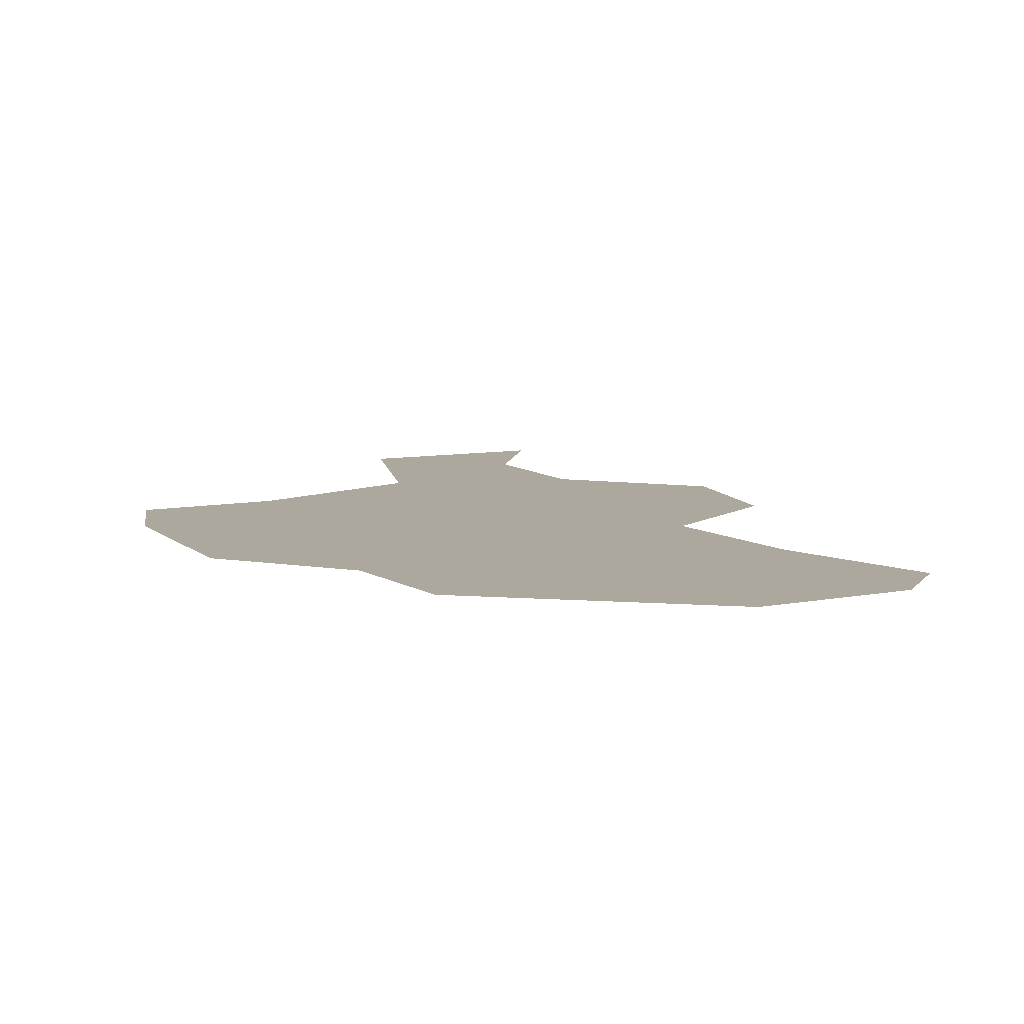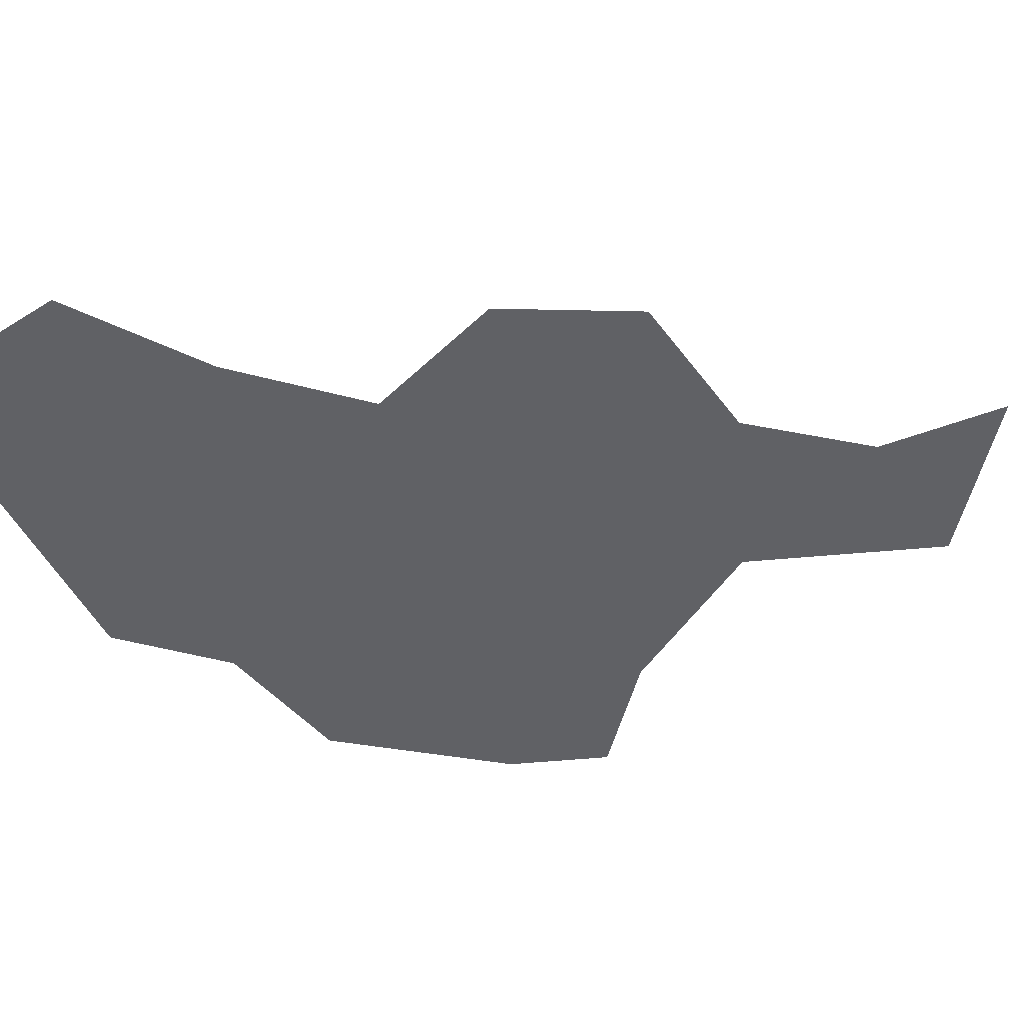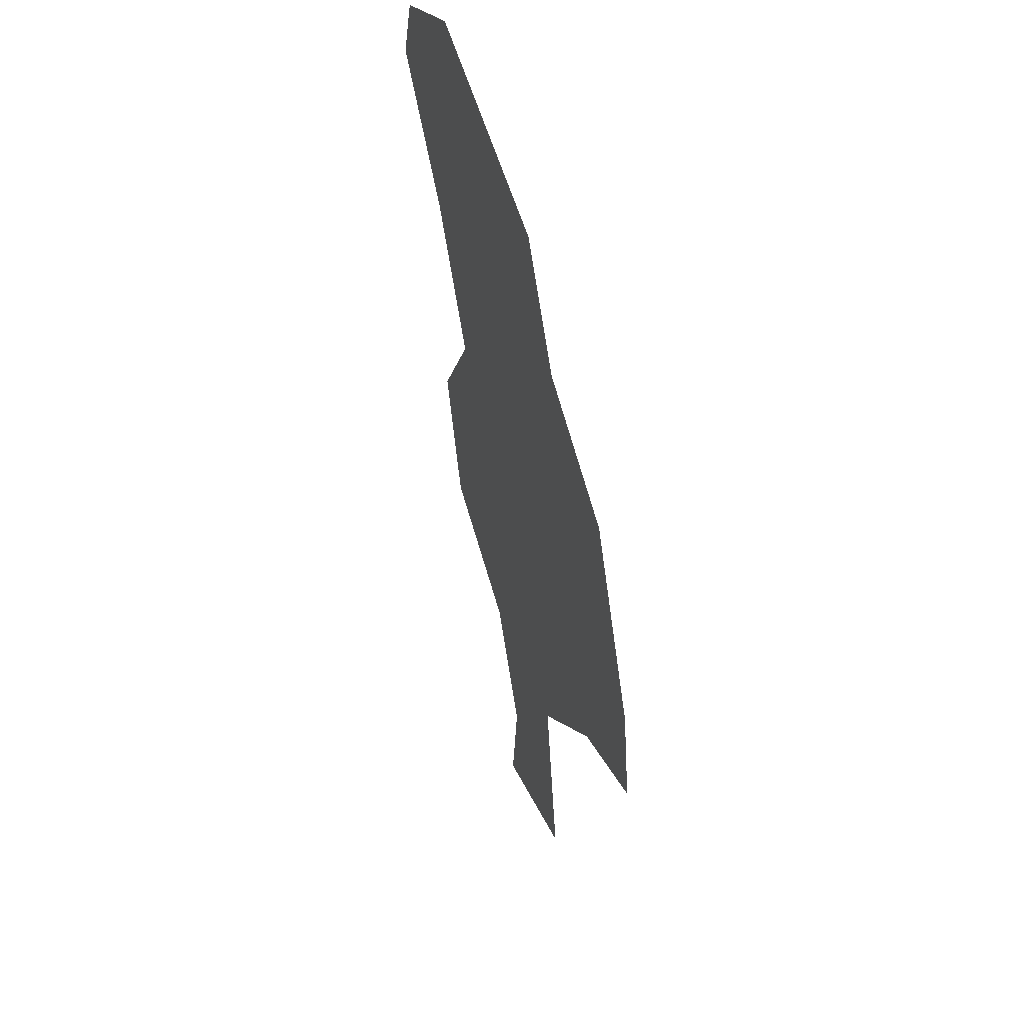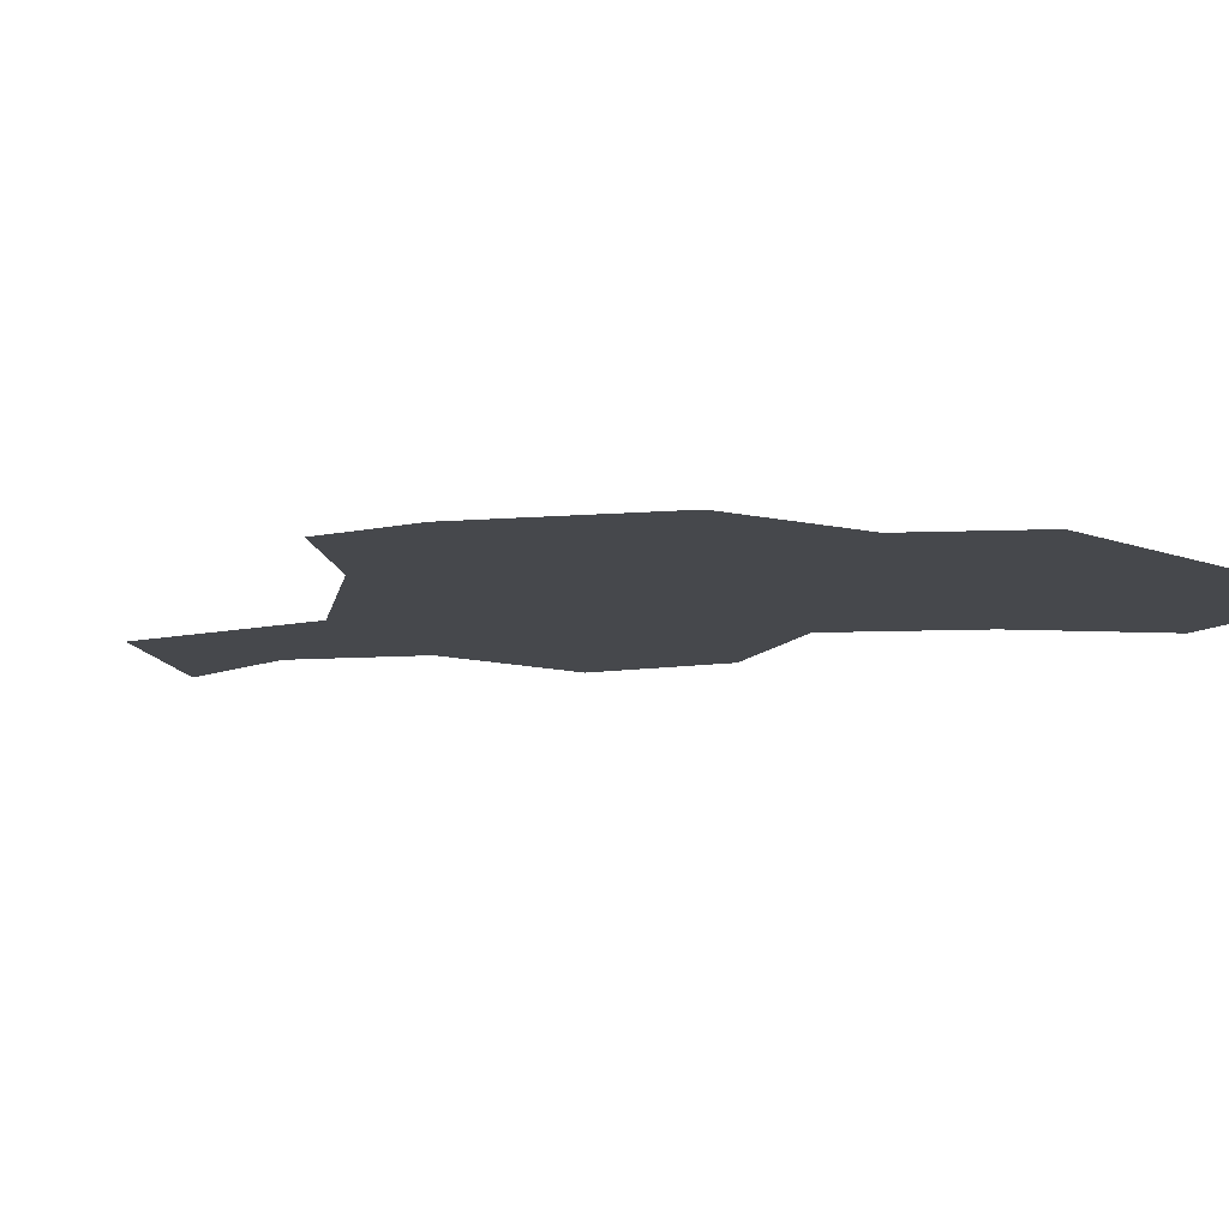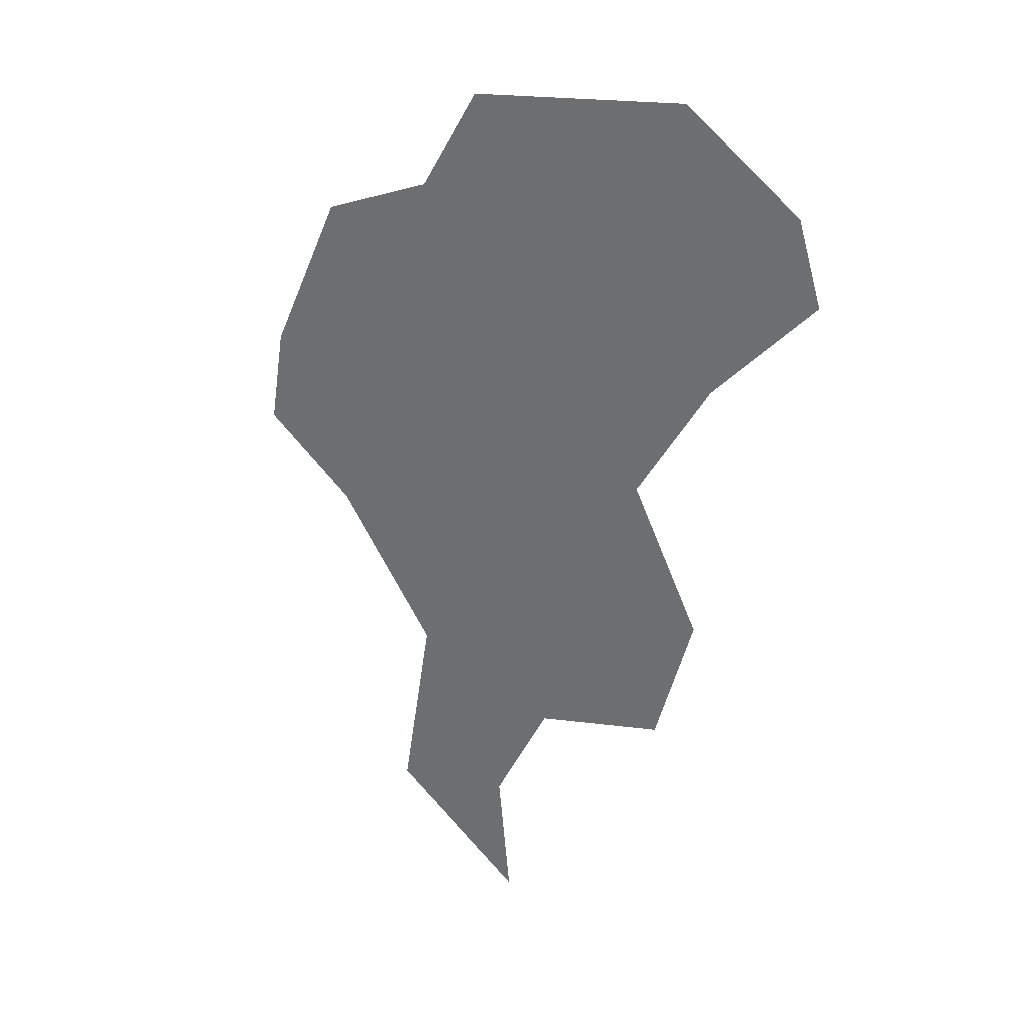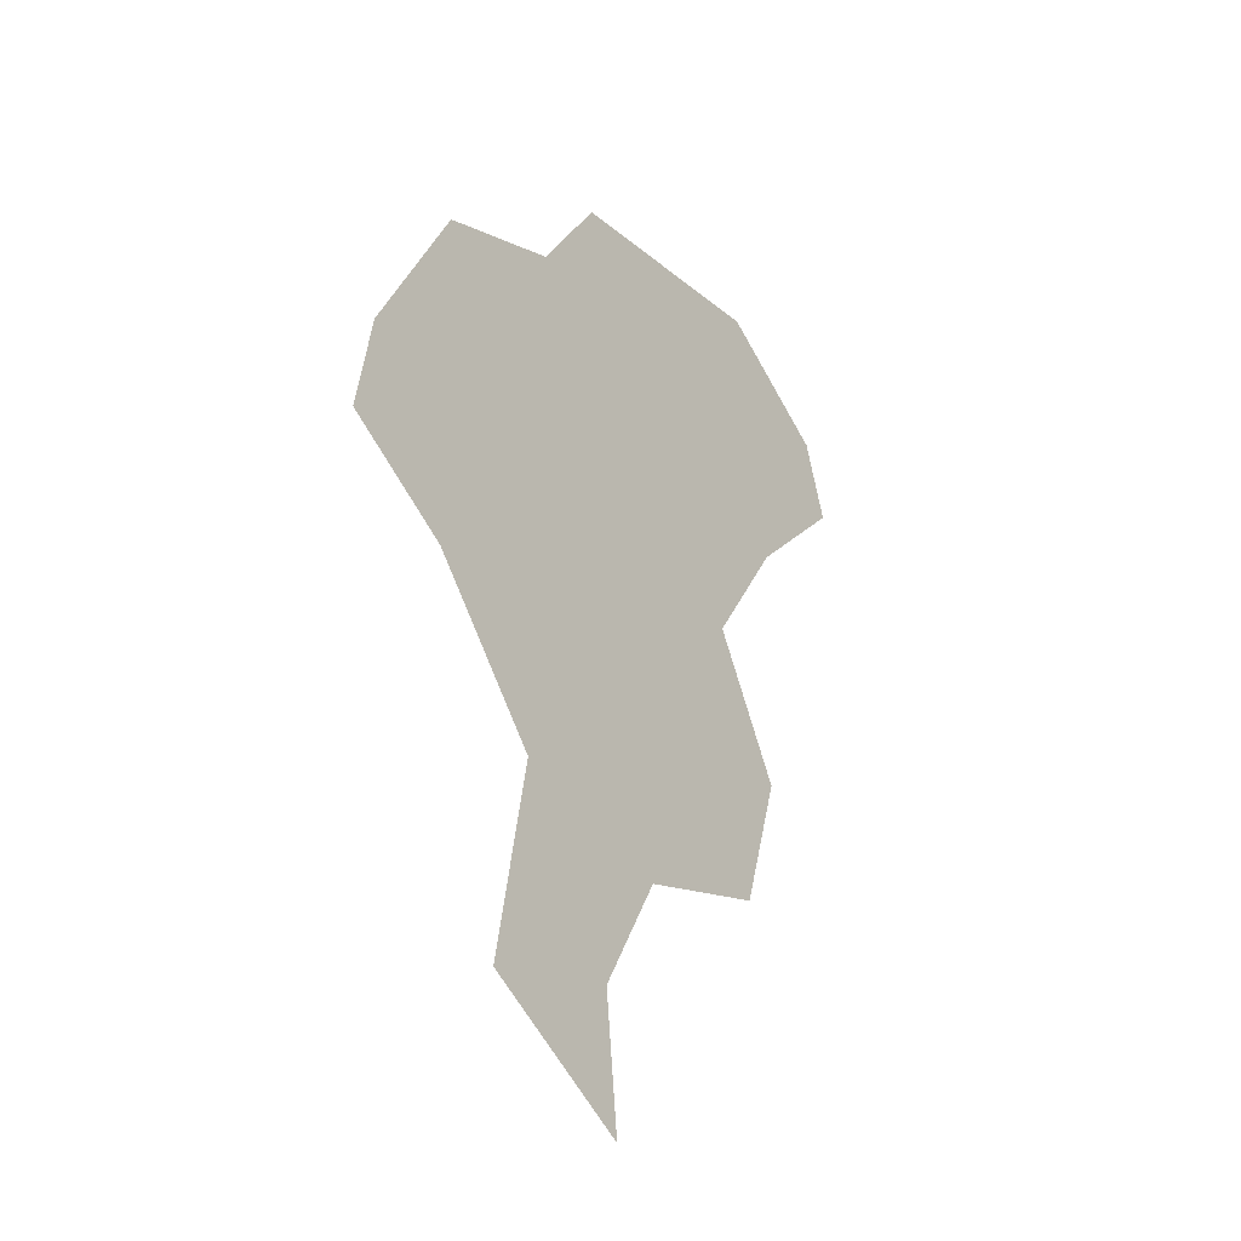
<metadata>
{"format":"obj","ext":"obj","renderer":"f3d","projection":"perspective","resolution":1024,"background":"white","views":[{"elev":8.6,"azim":1.8,"up":"+Y"},{"elev":-49.5,"azim":106.2,"up":"+Y"},{"elev":51.1,"azim":-107.7,"up":"+Z"},{"elev":-11.3,"azim":-52.1,"up":"+Y"},{"elev":28.3,"azim":41.1,"up":"+Z"},{"elev":-34.6,"azim":-54.9,"up":"+Z"}]}
</metadata>
<code>
o province_131
v 16.39 0.04552 -6.774
v 16.53 0.04552 -5.983
v 16.06 0.04552 -5.45
v 15.61 0.04552 -5.191
v 15.68 0.04552 -4.788
v 16.03 0.04552 -4.097
v 17.02 0.04552 -7.102
v 16.85 0.04552 -3.441
v 17.85 0.04552 -3.268
v 16.96 0.04552 -6.599
v 17.22 0.04552 -6.124
v 17.81 0.04552 -5.922
v 17.98 0.04552 -5.375
v 17.68 0.04552 -4.857
v 18.01 0.04552 -4.339
v 18.45 0.04552 -3.879
v 16.57 0.04552 -3.87
v 18.35 0.04552 -3.574
f 2 14 11
f 3 4 5
f 5 6 3
f 6 17 3
f 17 8 15
f 8 9 15
f 9 18 15
f 18 16 15
f 14 17 15
f 2 3 14
f 14 3 17
f 7 1 10
f 1 2 10
f 14 13 11
f 13 12 11
f 11 10 2

</code>
